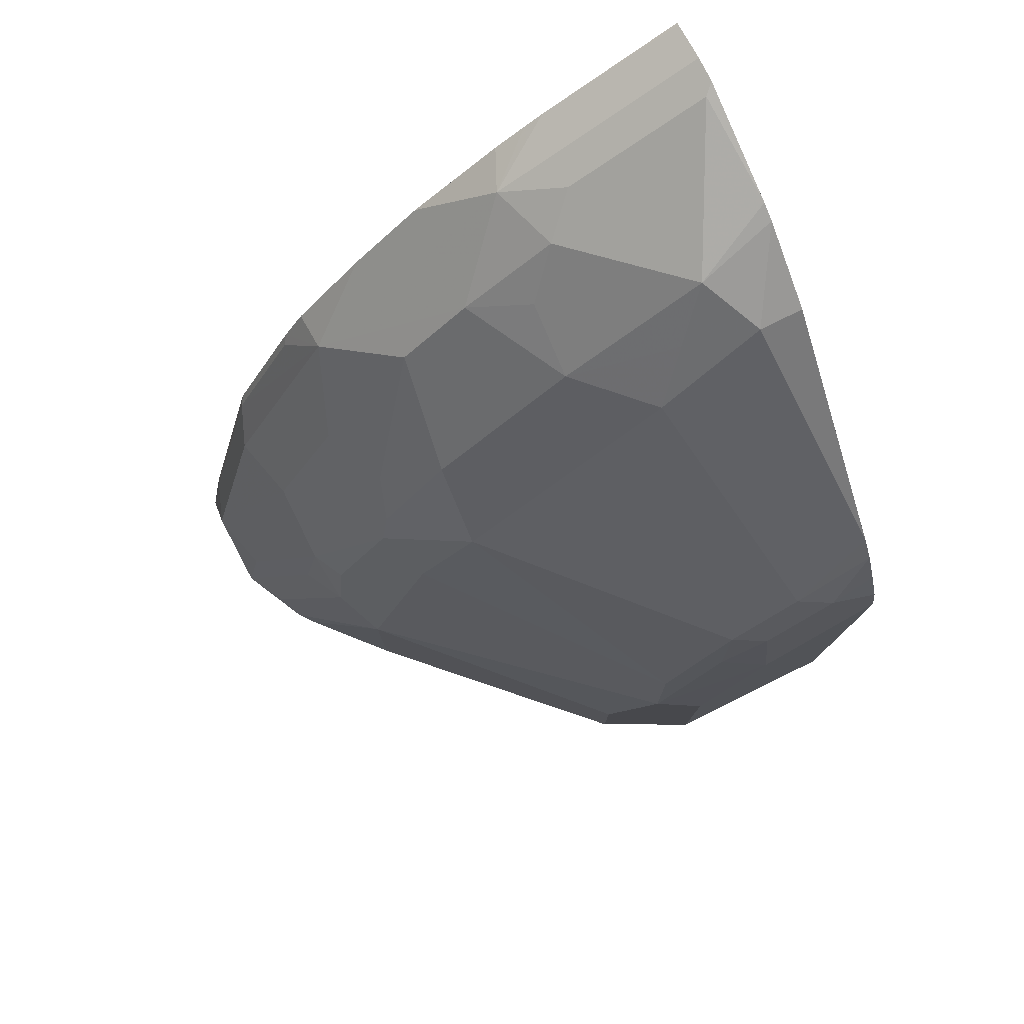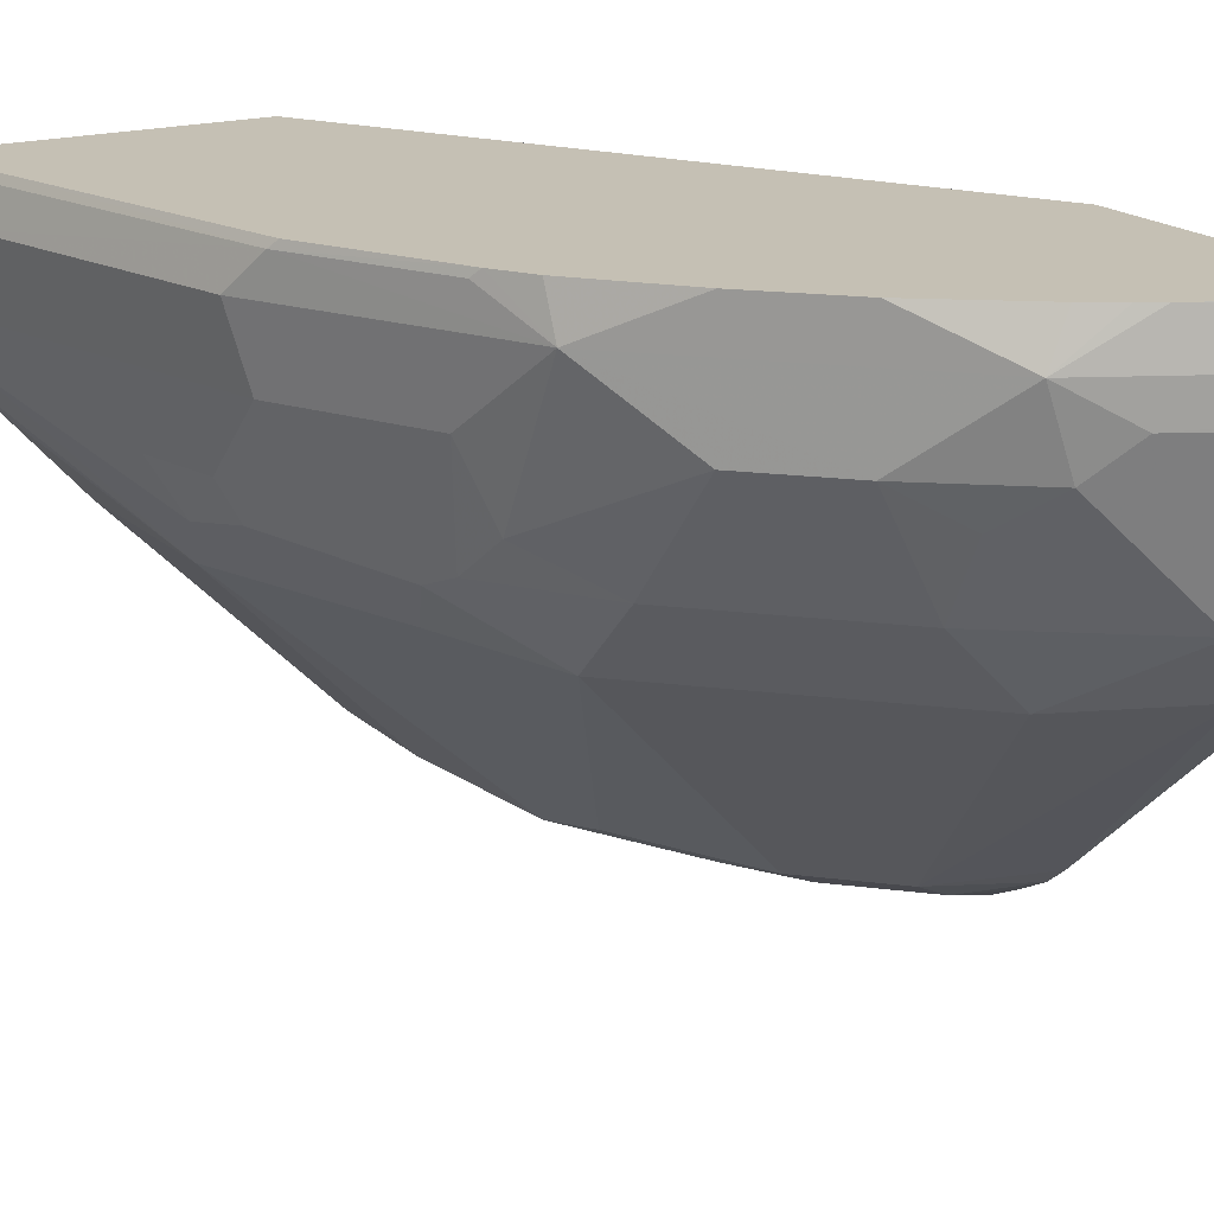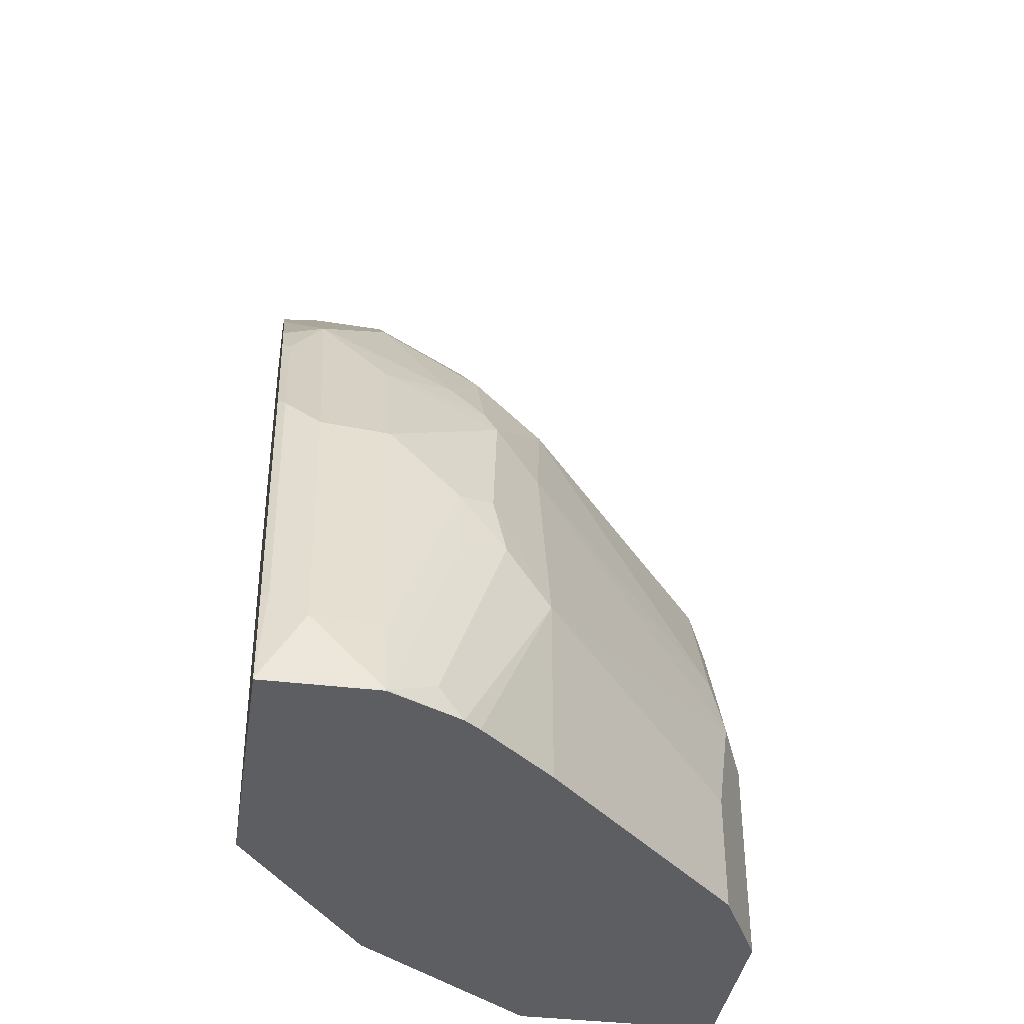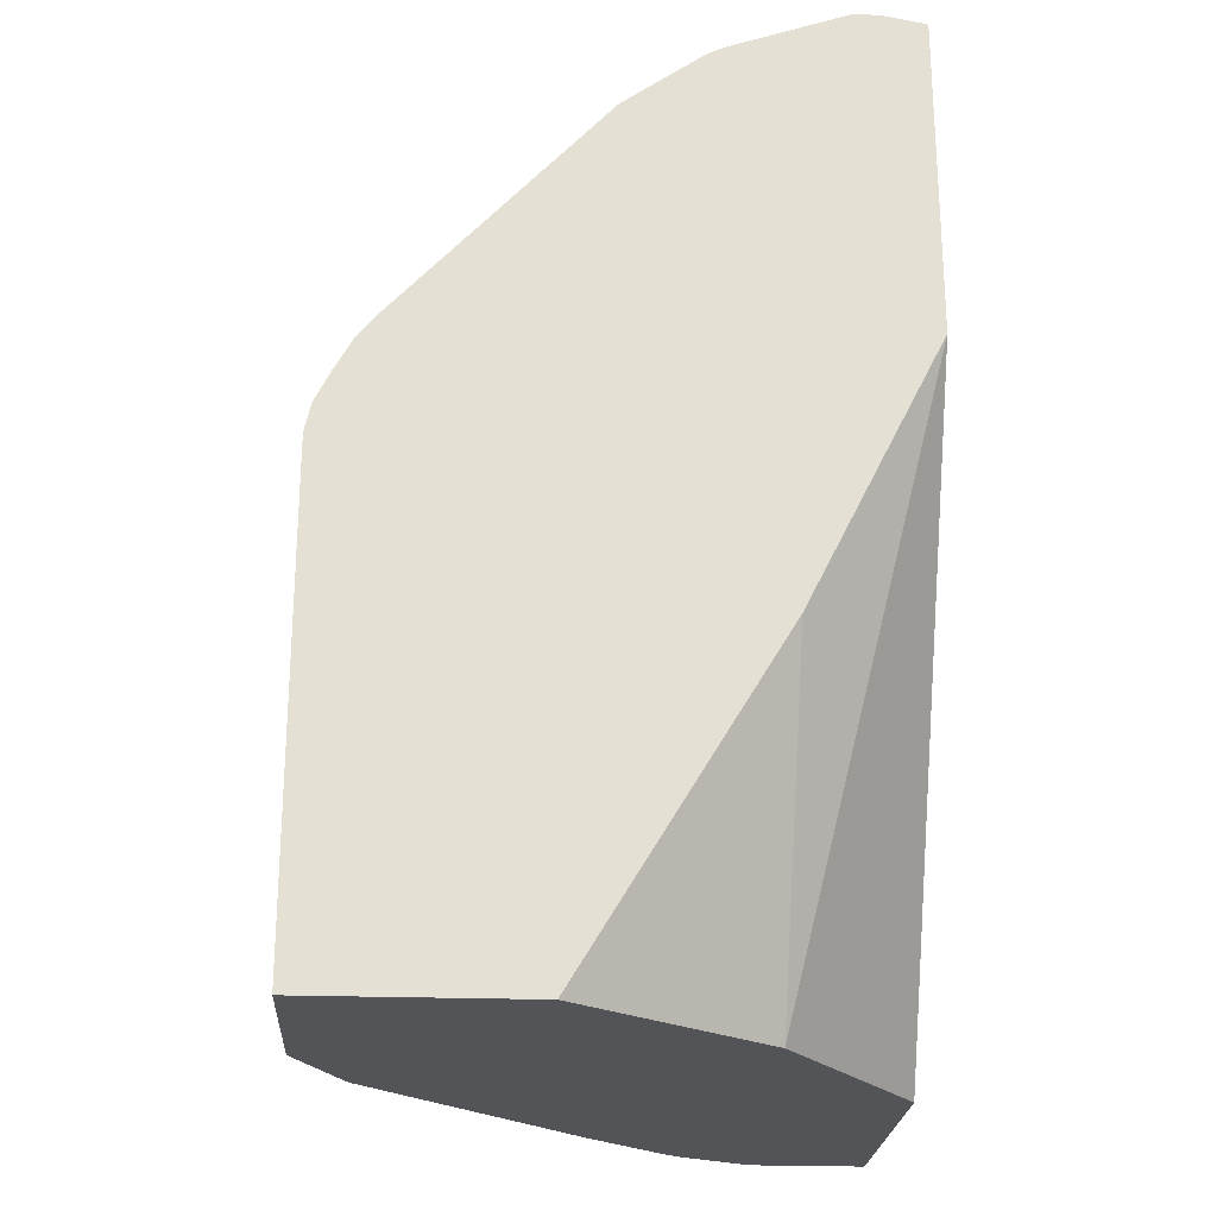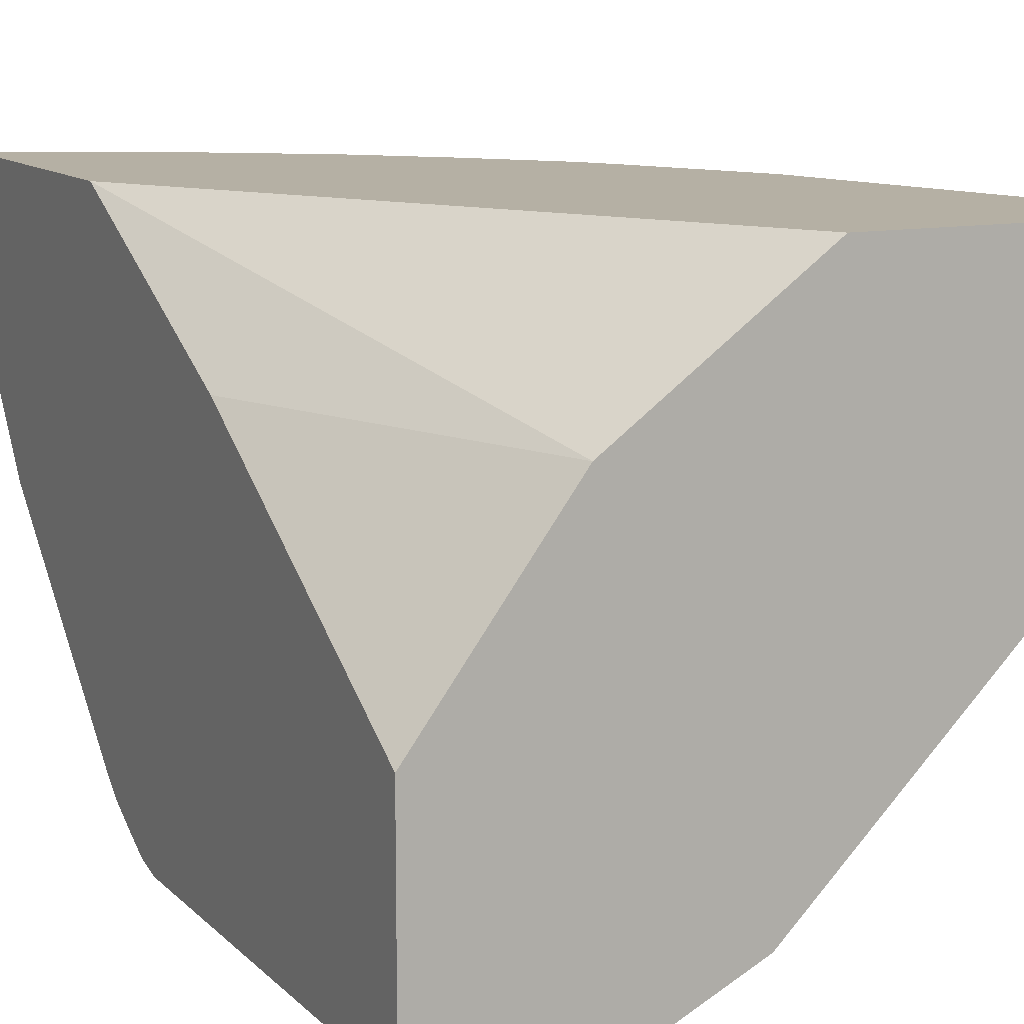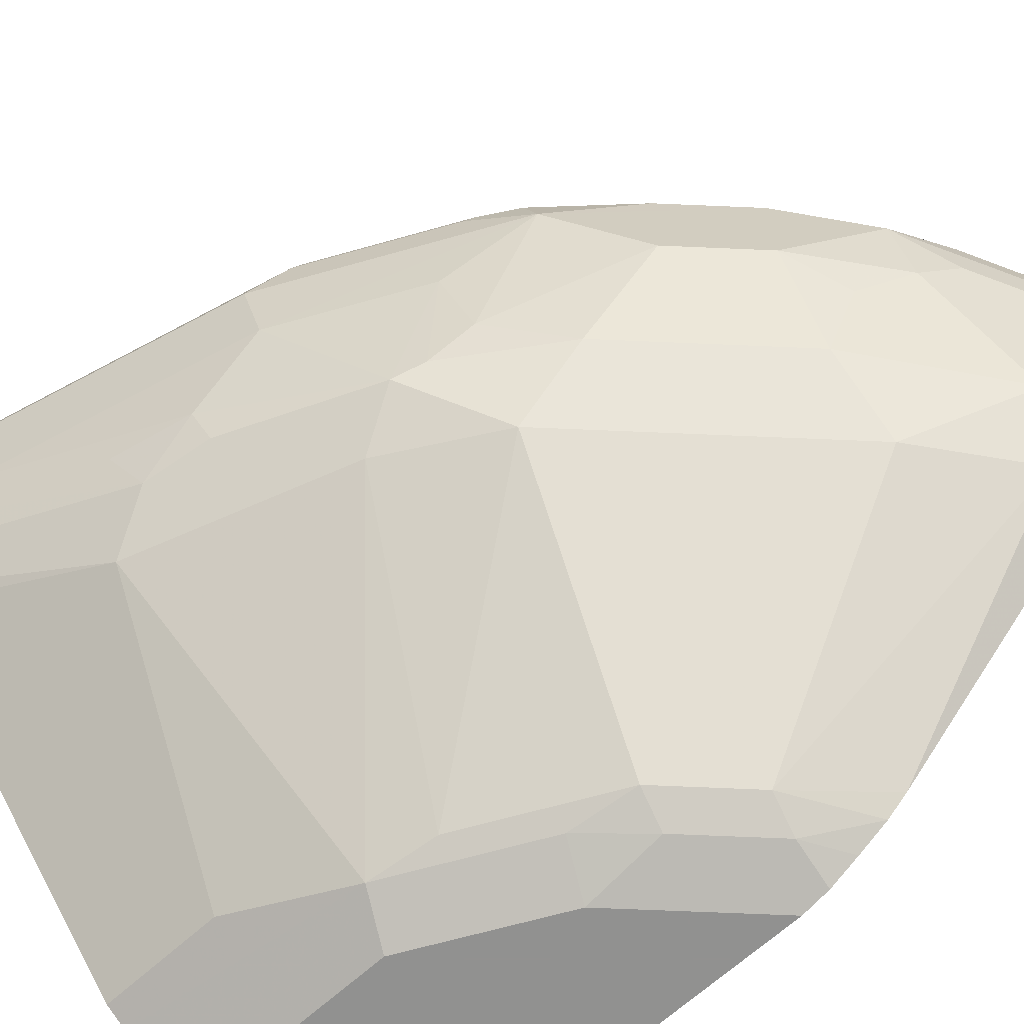
<metadata>
{"format":"obj","ext":"obj","renderer":"f3d","projection":"perspective","resolution":1024,"background":"white","views":[{"elev":78.4,"azim":-26.3,"up":"+Z"},{"elev":18.3,"azim":-30.8,"up":"+Y"},{"elev":-38.5,"azim":-98.7,"up":"+Z"},{"elev":-23.6,"azim":86.5,"up":"+Z"},{"elev":11.6,"azim":153.8,"up":"+Y"},{"elev":-66.0,"azim":-47.5,"up":"+Y"}]}
</metadata>
<code>
v -0.2139 -0.6386 0.5117
v -0.2139 -0.6529 0.5117
v -0.2139 -0.6159 0.5074
v -0.2929 -0.6143 0.4677
v -0.2794 -0.6386 0.4789
v -0.2195 -0.6586 0.5088
v -0.2139 -0.7184 0.4885
v -0.2994 -0.6586 0.469
v -0.2139 -0.6143 0.507
v -0.2824 -0.6143 0.4729
v -0.304 -0.6143 0.4611
v -0.3326 -0.6386 0.4523
v -0.2395 -0.6785 0.4939
v -0.2594 -0.7384 0.469
v -0.2139 -0.728 0.4837
v -0.3193 -0.6785 0.454
v -0.2139 -0.6143 0.3278
v -0.3215 -0.6143 0.4503
v -0.3725 -0.6143 0.4124
v -0.4523 -0.6386 0.3326
v -0.3725 -0.6785 0.4124
v -0.3393 -0.6985 0.429
v -0.3393 -0.7384 0.4091
v -0.2794 -0.7583 0.439
v -0.2395 -0.7716 0.4523
v -0.2139 -0.7716 0.4523
v -0.2139 -0.6885 0.1803
v -0.2927 -0.6918 -0.0006712
v -0.3991 -0.6143 -0.0006712
v -0.4124 -0.6143 0.3725
v -0.4124 -0.6785 0.3725
v -0.4533 -0.6143 0.3245
v -0.4657 -0.6143 0.3036
v -0.4689 -0.6186 0.2993
v -0.5089 -0.6186 0.2195
v -0.4922 -0.6386 0.2528
v -0.5089 -0.6785 0.2046
v -0.4689 -0.6785 0.2843
v -0.4523 -0.7184 0.2927
v -0.2994 -0.7782 0.4091
v -0.4191 -0.7384 0.3292
v -0.2594 -0.898 0.2893
v -0.2139 -0.8866 0.3278
v -0.2139 -0.7982 -0.0006712
v -0.5588 -0.6143 -0.0006712
v -0.5056 -0.6143 0.2238
v -0.5078 -0.6143 0.2152
v -0.5456 -0.6143 0.06418
v -0.5488 -0.6186 0.05991
v -0.5588 -0.6386 0.03995
v -0.5188 -0.6386 0.1996
v -0.4656 -0.745 0.2528
v -0.5488 -0.6785 0.04492
v -0.5089 -0.7184 0.1647
v -0.459 -0.7384 0.2694
v -0.4191 -0.7782 0.2893
v -0.2994 -0.898 0.2495
v -0.439 -0.7583 0.2794
v -0.2395 -0.908 0.2843
v -0.2139 -0.8961 0.3158
v -0.2139 -0.9179 -0.0006712
v -0.5588 -0.6386 -0.0006712
v -0.5588 -0.6143 3.089e-05
v -0.5477 -0.6143 0.0556
v -0.5588 -0.6785 3.089e-05
v -0.4523 -0.7716 0.2262
v -0.4989 -0.7384 0.1696
v -0.5188 -0.7184 0.1197
v -0.5055 -0.745 0.1331
v -0.3393 -0.898 0.1696
v -0.306 -0.9046 0.2129
v -0.2794 -0.908 0.2445
v -0.3459 -0.9046 0.1331
v -0.2139 -0.9144 0.2811
v -0.2139 -0.9058 0.2982
v -0.3193 -0.9179 -0.0006712
v -0.2139 -0.9179 0.265
v -0.5586 -0.6784 -0.0006712
v -0.5384 -0.7191 -0.0006712
v -0.5454 -0.7051 0.01332
v -0.4922 -0.7716 0.1065
v -0.2794 -0.9179 0.1996
v -0.2395 -0.9179 0.2395
v -0.3725 -0.8913 0.06653
v -0.3599 -0.8977 -0.0006712
v -0.32 -0.9176 -0.0006712
v -0.3193 -0.9179 0.1197
v -0.5313 -0.7283 -0.0006712
v -0.4922 -0.7716 -0.0006712
v -0.3725 -0.8913 -0.0006712
f 40 56 57
f 42 60 43
f 40 57 42
f 41 55 58
f 41 58 56
f 42 57 59
f 42 59 60
f 45 62 65
f 84 90 85
f 45 50 63
f 48 64 49
f 49 64 63
f 49 63 50
f 50 65 53
f 52 66 56
f 52 58 55
f 39 55 41
f 45 65 50
f 38 55 39
f 28 78 62
f 37 54 52
f 28 88 79
f 28 79 78
f 52 54 67
f 28 62 45
f 28 45 29
f 31 39 41
f 33 46 35
f 33 35 34
f 35 46 47
f 35 47 48
f 35 48 49
f 35 49 50
f 35 50 51
f 35 51 36
f 36 51 37
f 37 52 38
f 37 51 50
f 37 50 53
f 37 53 54
f 38 52 55
f 52 67 66
f 65 78 79
f 54 65 68
f 69 80 81
f 71 82 72
f 71 73 82
f 72 82 83
f 72 83 74
f 73 81 84
f 73 84 85
f 73 85 86
f 67 69 81
f 73 86 87
f 74 83 77
f 76 87 86
f 79 88 81
f 79 81 80
f 81 88 89
f 81 89 90
f 81 90 84
f 28 89 88
f 73 87 82
f 66 73 70
f 66 81 73
f 66 67 81
f 54 68 69
f 54 69 67
f 56 66 70
f 56 70 57
f 57 71 72
f 57 72 59
f 57 70 73
f 57 73 71
f 59 74 75
f 59 75 60
f 59 72 74
f 61 77 83
f 61 83 82
f 61 82 87
f 61 87 76
f 62 78 65
f 65 79 80
f 65 80 69
f 65 69 68
f 53 65 54
f 28 90 89
f 52 56 58
f 28 86 85
f 4 9 17
f 4 17 29
f 4 29 45
f 4 45 63
f 4 63 64
f 4 64 48
f 4 48 47
f 4 47 46
f 4 10 9
f 4 46 33
f 4 32 30
f 4 30 19
f 4 19 18
f 4 18 11
f 4 11 12
f 4 12 5
f 5 12 8
f 6 13 14
f 4 33 32
f 3 10 4
f 3 9 10
f 2 8 6
f 28 85 90
f 1 2 7
f 1 7 15
f 1 15 26
f 1 26 43
f 1 43 60
f 1 60 75
f 1 75 74
f 1 74 77
f 1 77 61
f 1 61 44
f 1 44 27
f 1 27 17
f 1 17 9
f 1 9 3
f 1 3 4
f 1 5 2
f 2 6 7
f 2 5 8
f 6 14 7
f 6 8 13
f 1 4 5
f 8 14 13
f 20 36 37
f 20 37 38
f 20 38 39
f 20 39 31
f 21 31 41
f 21 41 23
f 21 23 22
f 23 40 24
f 20 35 36
f 23 41 56
f 25 40 42
f 25 42 43
f 25 43 26
f 27 44 28
f 28 44 61
f 28 61 76
f 28 76 86
f 7 14 15
f 24 40 25
f 20 34 35
f 23 56 40
f 20 32 33
f 8 12 16
f 20 33 34
f 8 16 14
f 11 18 12
f 12 18 19
f 12 19 20
f 12 21 16
f 14 16 22
f 14 22 23
f 14 23 24
f 12 20 21
f 14 25 15
f 15 25 26
f 16 21 22
f 17 27 28
f 17 28 29
f 19 30 20
f 14 24 25
f 20 31 21
f 20 30 32

</code>
